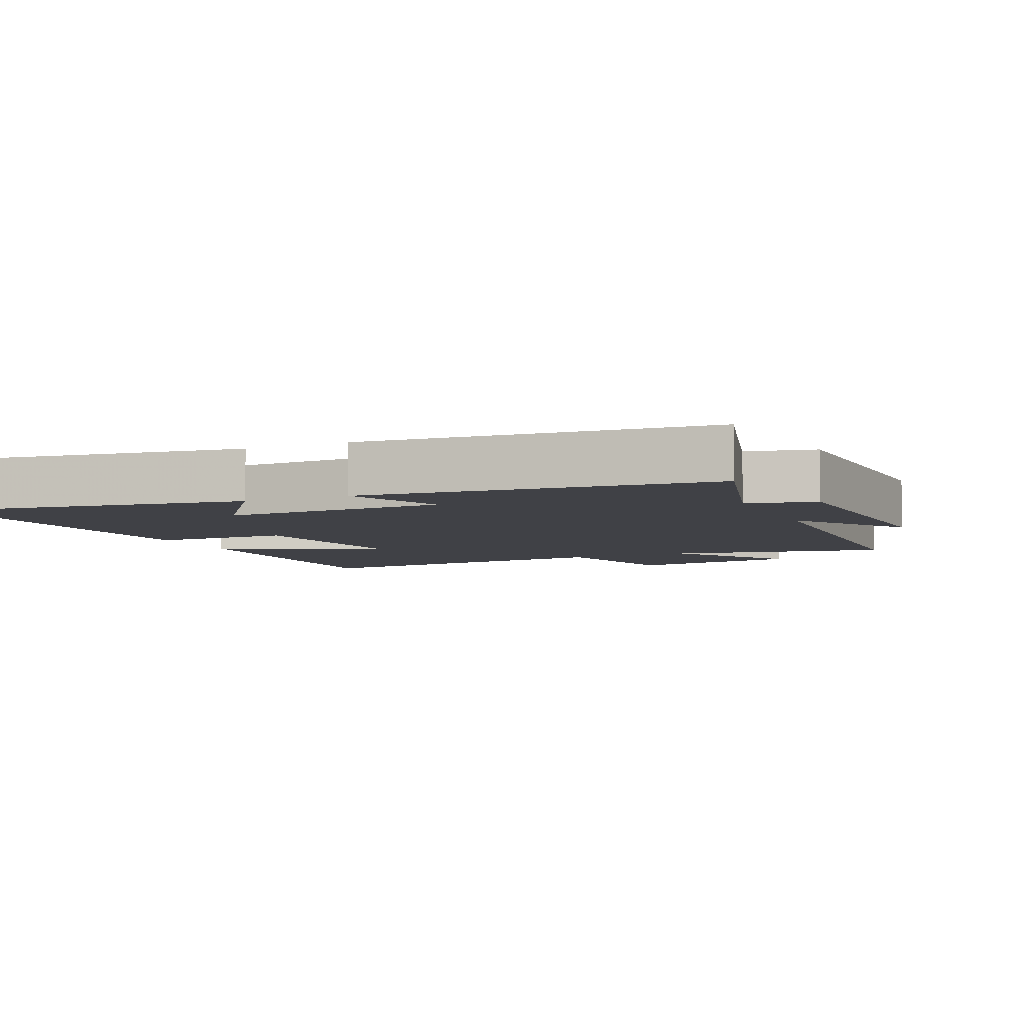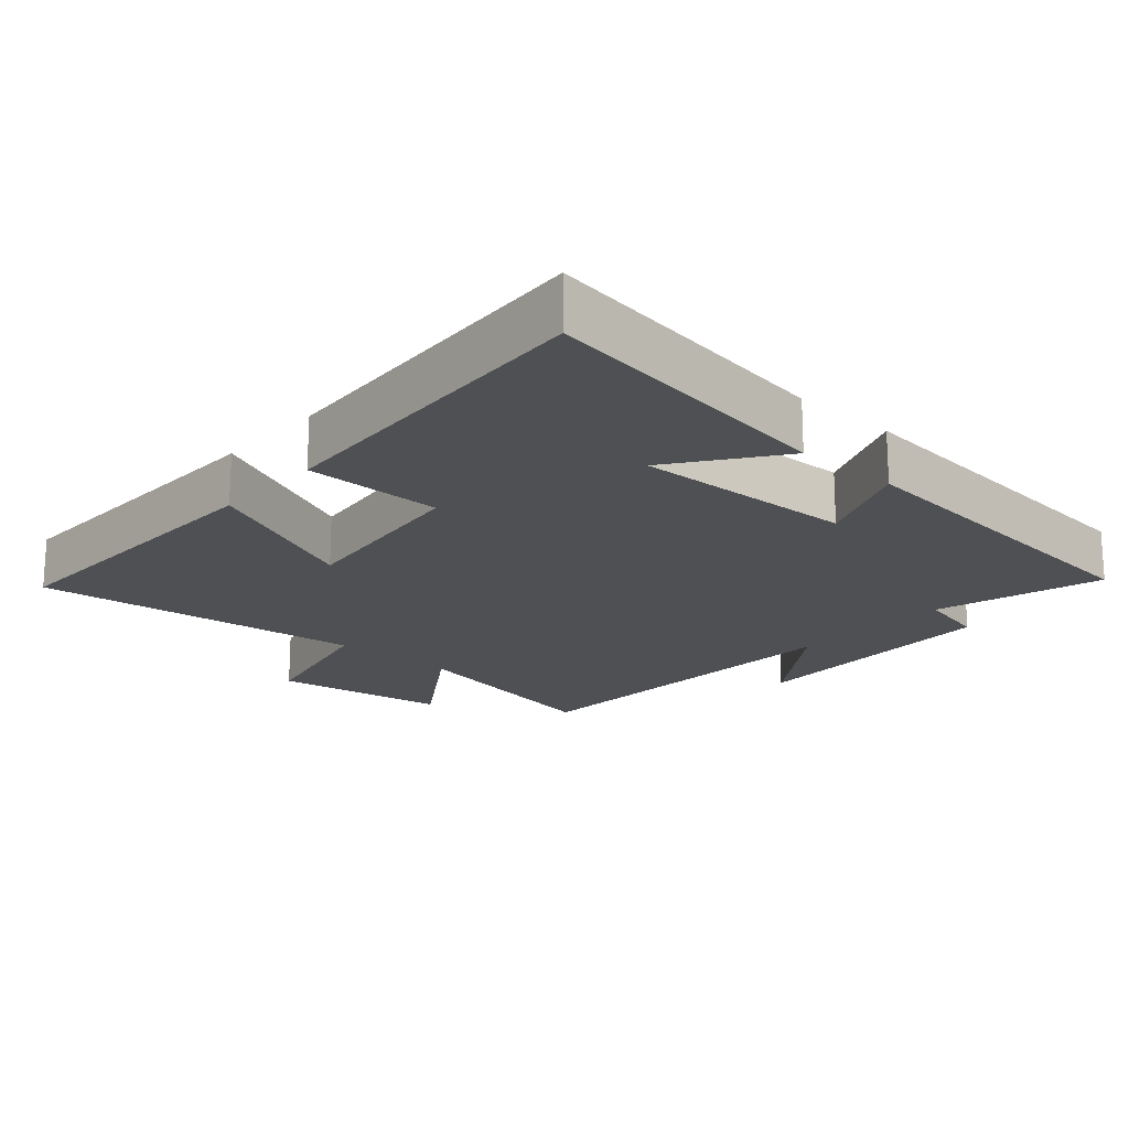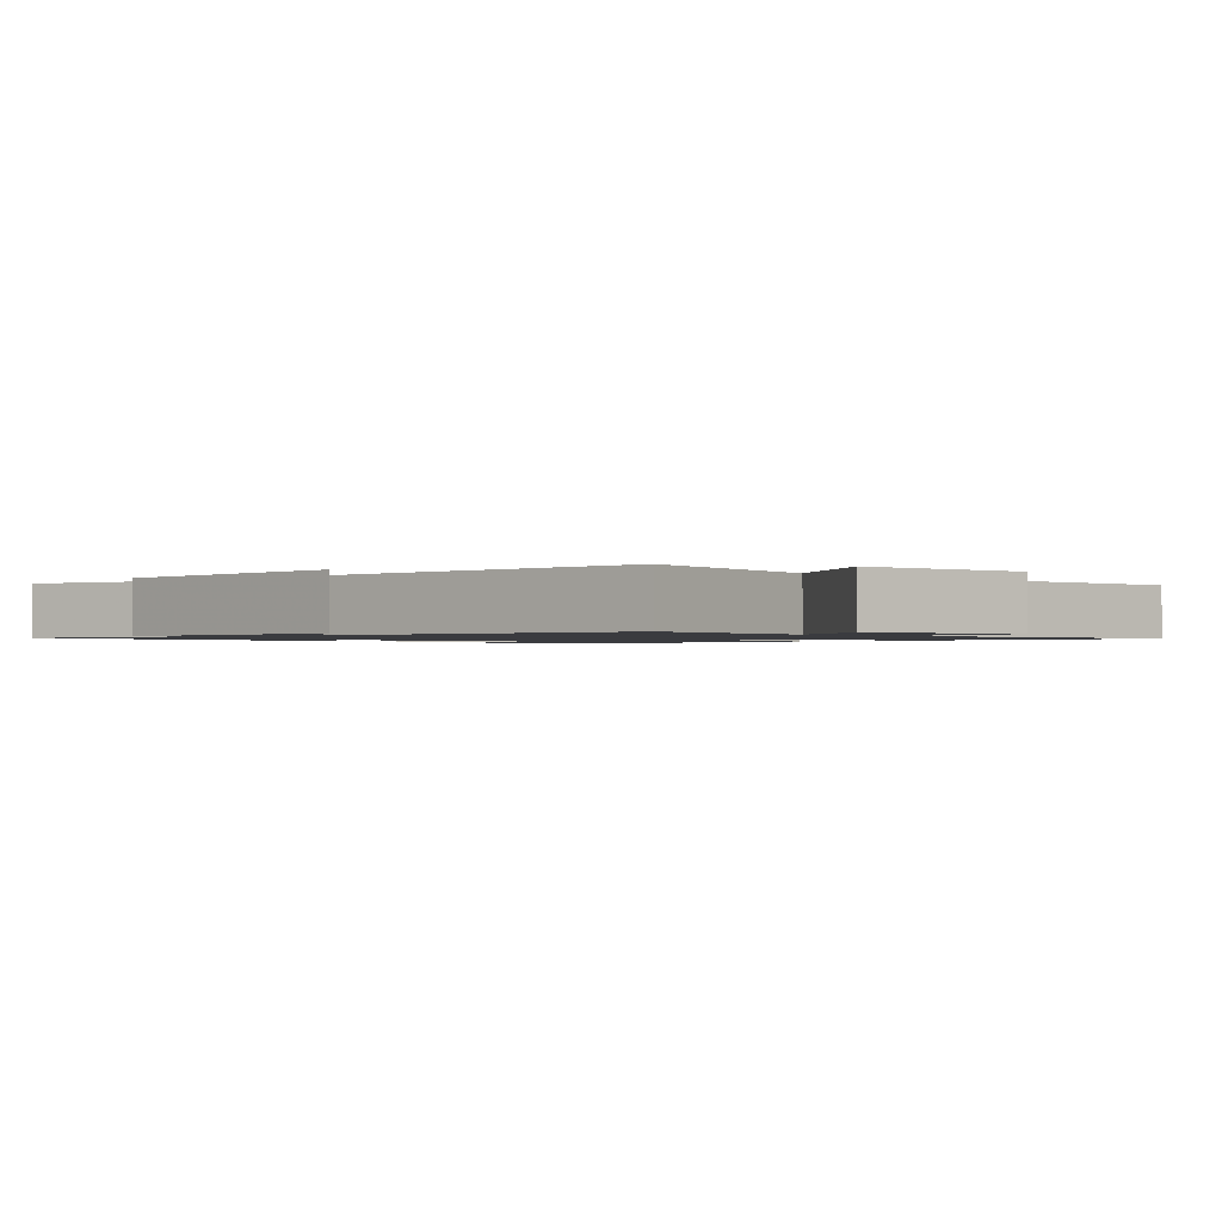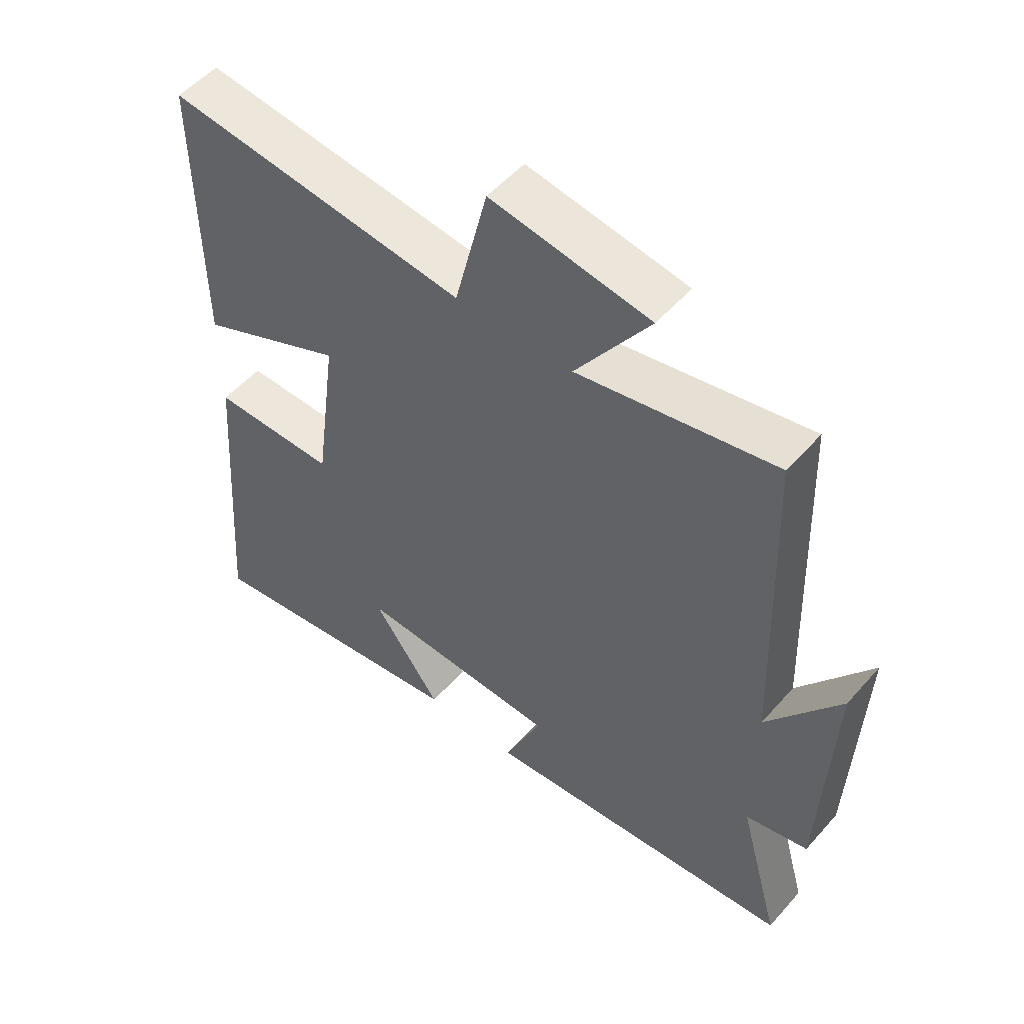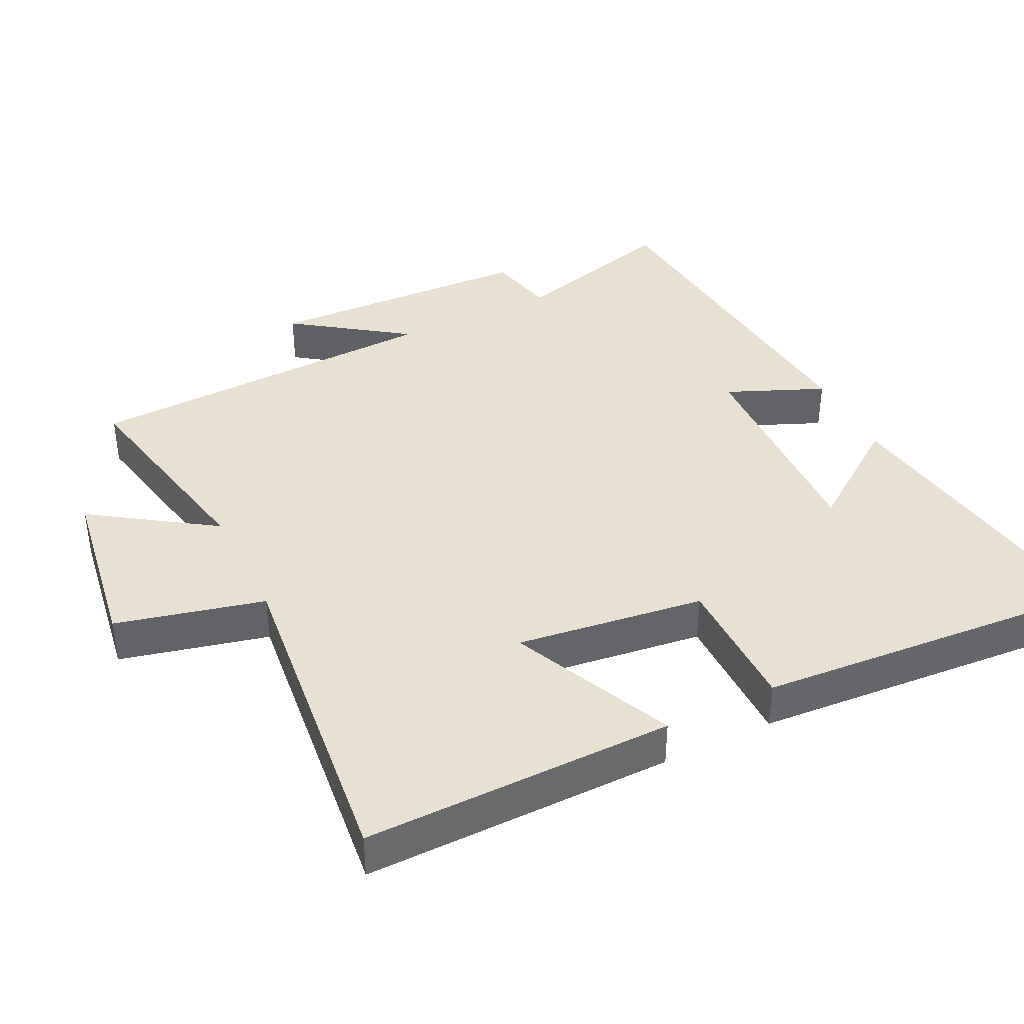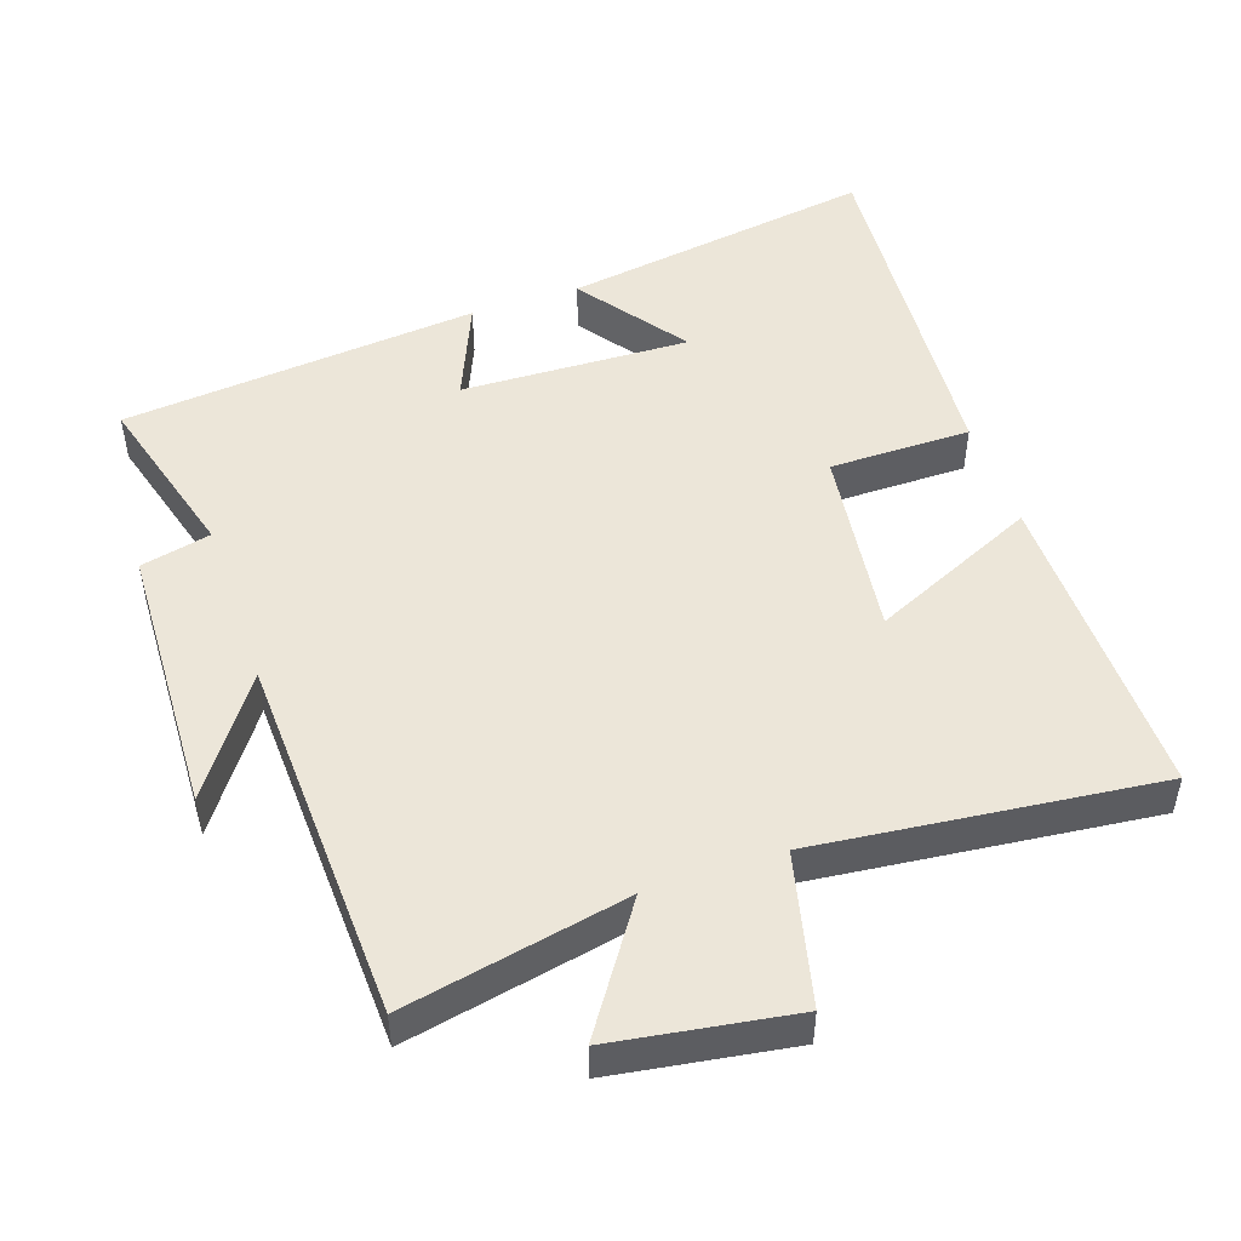
<metadata>
{"format":"obj","ext":"obj","renderer":"f3d","projection":"perspective","resolution":1024,"background":"white","views":[{"elev":-6.0,"azim":-156.2,"up":"+Y"},{"elev":-18.7,"azim":138.1,"up":"+Y"},{"elev":-1.2,"azim":-45.9,"up":"+Y"},{"elev":52.8,"azim":-139.9,"up":"+Z"},{"elev":39.5,"azim":63.7,"up":"+Y"},{"elev":49.3,"azim":-19.0,"up":"+Y"}]}
</metadata>
<code>
v 0.538 0.07 -0.567
v 0.094 0.07 -0.5
v 0.204 0.07 -0.347
v -0.12 0.07 -0.359
v -0.06 0.07 -0.5
v -0.567 0.07 -0.452
v -0.5 0.07 -0.208
v -0.6 0.07 -0.185
v -0.616 0.07 0.203
v -0.5 0.07 0.04
v -0.481 0.07 0.563
v -0.165 0.07 0.5
v -0.283 0.07 0.674
v -0.029 0.07 0.714
v 0.023 0.07 0.5
v 0.504 0.07 0.554
v 0.5 0.07 0.105
v 0.264 0.07 0.211
v 0.3 0.07 -0.061
v 0.5 0.07 -0.061
v 0.538 0 -0.567
v 0.094 0 -0.5
v 0.204 0 -0.347
v -0.12 0 -0.359
v -0.06 0 -0.5
v -0.567 0 -0.452
v -0.5 0 -0.208
v -0.6 0 -0.185
v -0.616 0 0.203
v -0.5 0 0.04
v -0.481 0 0.563
v -0.165 0 0.5
v -0.283 0 0.674
v -0.029 0 0.714
v 0.023 0 0.5
v 0.504 0 0.554
v 0.5 0 0.105
v 0.264 0 0.211
v 0.3 0 -0.061
v 0.5 0 -0.061
f 19 20 1
f 15 16 17 18
f 15 18 19
f 12 13 14 15
f 12 15 19 1
f 10 11 12
f 7 8 9 10
f 7 10 12
f 4 5 6 7
f 3 4 7 12
f 1 2 3
f 1 3 12
f 21 40 39
f 38 37 36 35
f 39 38 35
f 35 34 33 32
f 21 39 35 32
f 32 31 30
f 30 29 28 27
f 32 30 27
f 27 26 25 24
f 32 27 24 23
f 23 22 21
f 32 23 21
f 1 21 22 2
f 2 22 23 3
f 3 23 24 4
f 4 24 25 5
f 5 25 26 6
f 6 26 27 7
f 7 27 28 8
f 8 28 29 9
f 9 29 30 10
f 10 30 31 11
f 11 31 32 12
f 12 32 33 13
f 13 33 34 14
f 14 34 35 15
f 15 35 36 16
f 16 36 37 17
f 17 37 38 18
f 18 38 39 19
f 19 39 40 20
f 20 40 21 1

</code>
